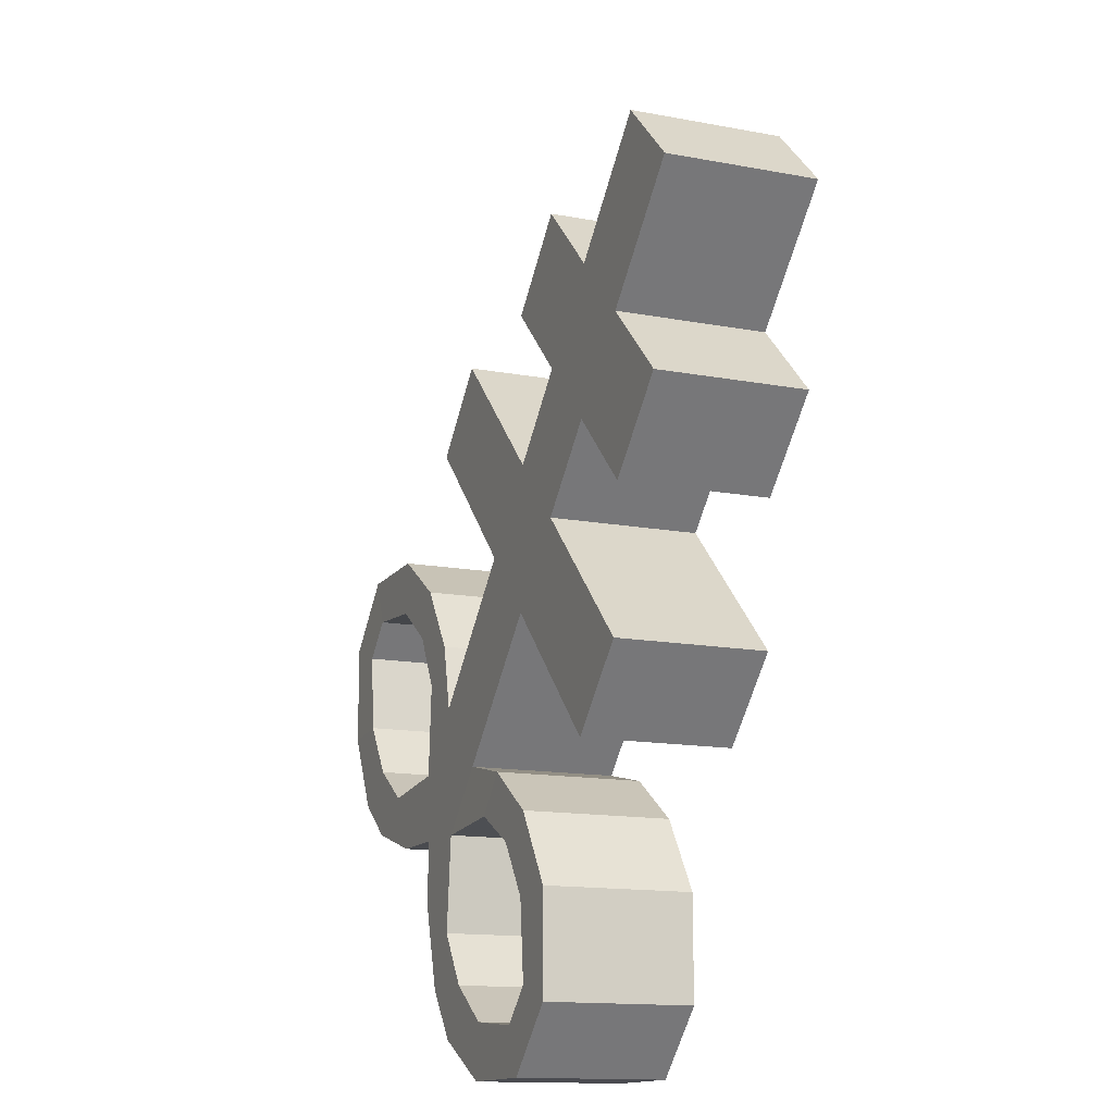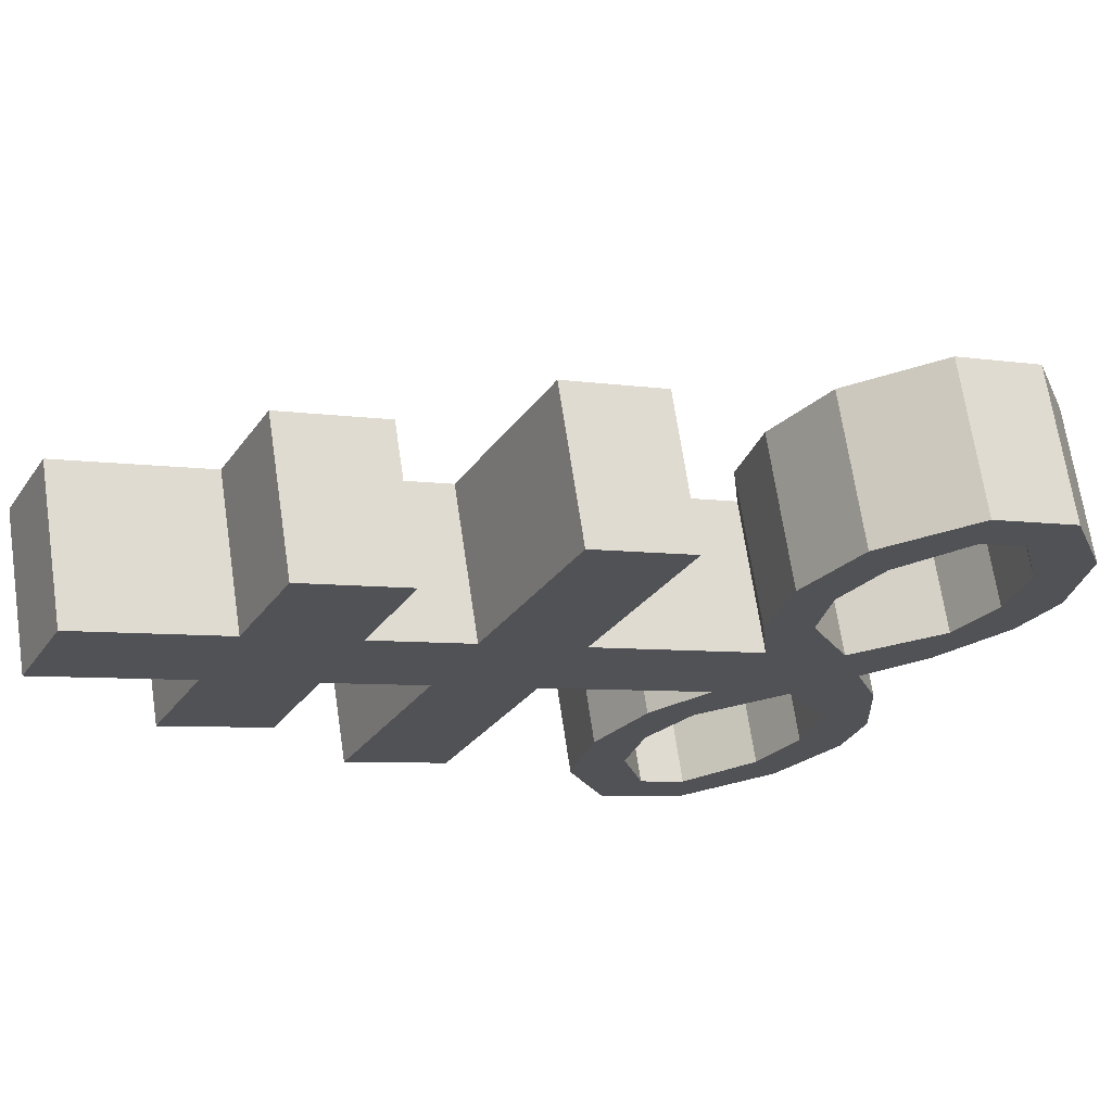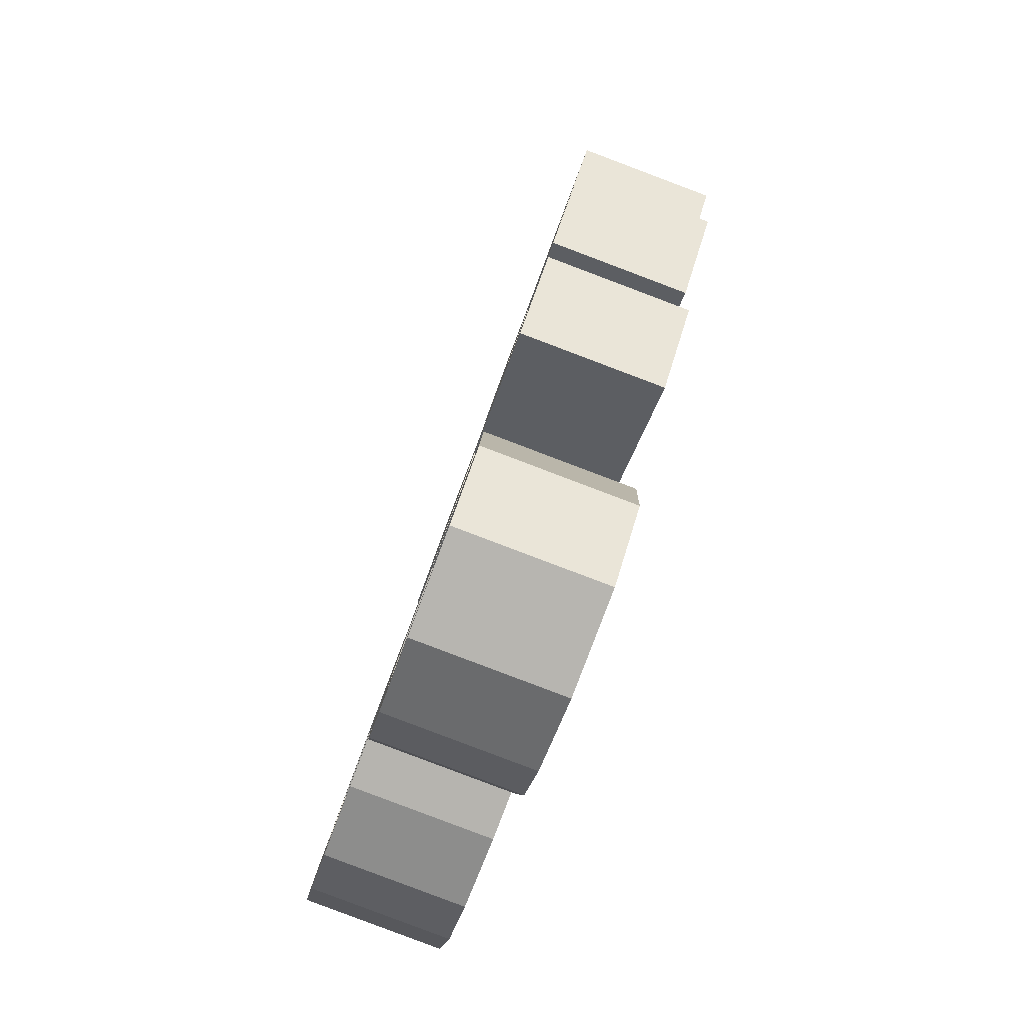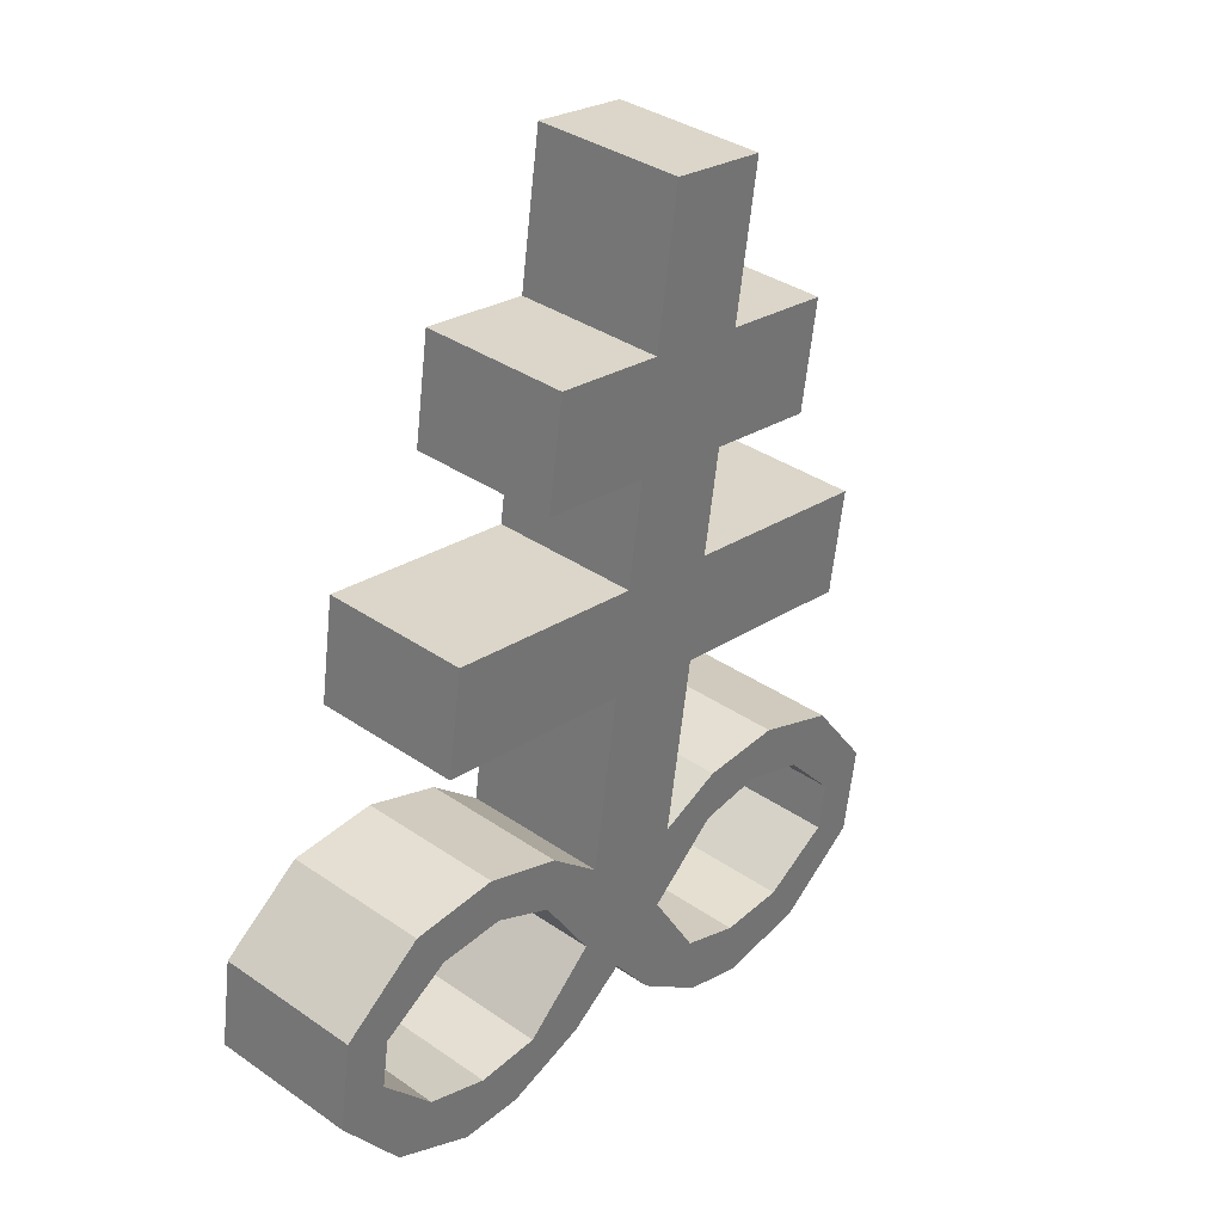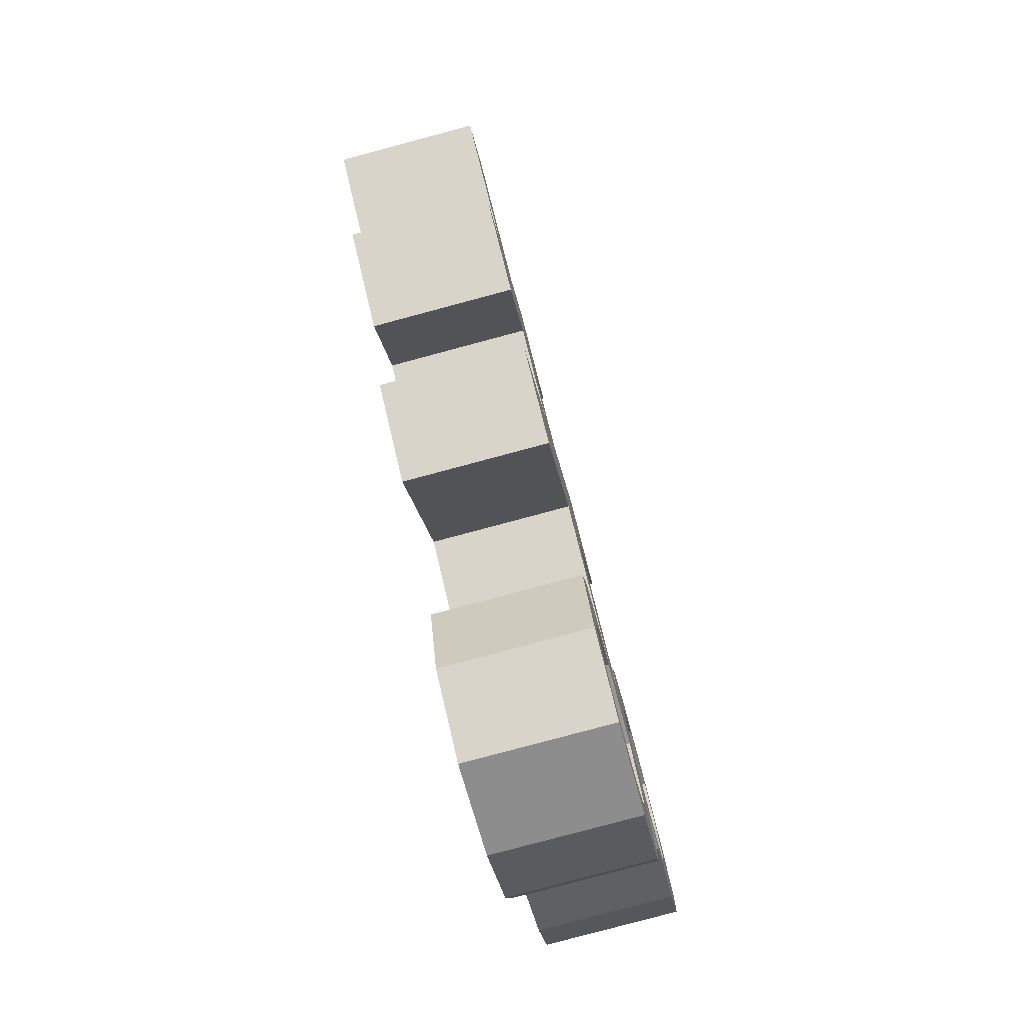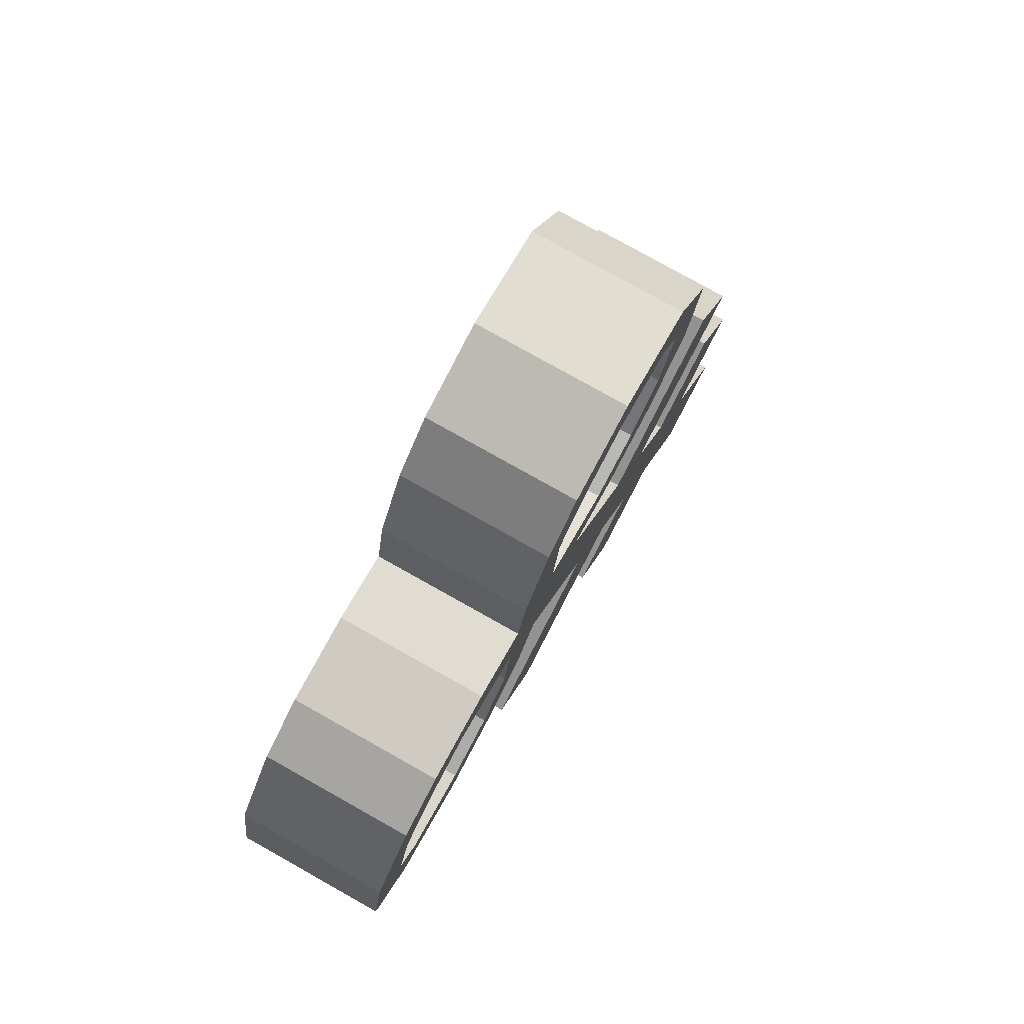
<metadata>
{"format":"obj","ext":"obj","renderer":"f3d","projection":"perspective","resolution":1024,"background":"white","views":[{"elev":25.4,"azim":66.4,"up":"+Y"},{"elev":-34.6,"azim":-123.6,"up":"+Z"},{"elev":-41.5,"azim":68.8,"up":"+Y"},{"elev":14.6,"azim":124.1,"up":"+Y"},{"elev":-10.6,"azim":-90.9,"up":"+Y"},{"elev":-71.1,"azim":58.1,"up":"+Y"}]}
</metadata>
<code>
o Brimstone_Cube.008
v 0.3306 7.748 -0.4327
v 0.4541 8.522 -0.6149
v 0.2843 7.86 0.009841
v 0.4078 8.634 -0.1724
v 0.3825 8.073 -0.5093
v 0.3362 8.185 -0.06677
v 0.281 7.438 -0.3597
v 0.2348 7.549 0.08288
v 0.2311 7.125 -0.286
v 0.1848 7.236 0.1565
v 0.1457 6.59 -0.16
v 0.09938 6.701 0.2826
v 0.6243 7.816 0.05632
v 0.6706 7.705 -0.3862
v 0.6762 8.142 -0.02026
v 0.7225 8.03 -0.4628
v 0.8475 7.471 0.1667
v 0.8937 7.36 -0.2759
v 0.7975 7.158 0.2403
v 0.8438 7.047 -0.2022
v 0.1056 6.338 -0.1008
v 0.2941 6.788 0.281
v 0.3404 6.676 -0.1615
v 0.2782 6.635 0.3179
v 0.3245 6.523 -0.1246
v 0.5455 6.802 0.3038
v 0.5919 6.691 -0.1388
v 0.4787 6.665 0.3314
v 0.525 6.553 -0.1112
v 0.8007 6.715 0.3524
v 0.8469 6.604 -0.09019
v 0.6729 6.603 0.3672
v 0.7192 6.492 -0.07539
v 0.9868 6.471 0.4334
v 1.033 6.359 -0.009121
v 0.8357 6.427 0.4286
v 0.882 6.316 -0.01398
v 0.6012 6.154 0.473
v 0.6475 6.042 0.03046
v 0.6888 6.015 0.5173
v 0.7352 5.903 0.07474
v 0.3954 6.144 0.4541
v 0.4418 6.032 0.01157
v 0.4124 5.968 0.5001
v 0.4587 5.856 0.0576
v 0.2095 6.204 0.4193
v 0.2558 6.093 -0.02321
v 0.2246 6.017 0.4681
v 0.2709 5.906 0.0255
v 0.05928 6.45 0.3417
v 0.06059 6.057 -0.03451
v 0.01431 6.168 0.408
v 0.9903 6.091 0.05399
v 0.944 6.203 0.4966
v 0.8588 6.171 0.02023
v 0.8126 6.282 0.4628
v 0.03037 7.786 -0.4738
v 0.1539 8.56 -0.656
v -0.01592 7.898 -0.0312
v 0.1076 8.672 -0.2134
v 0.08231 8.112 -0.5504
v 0.03603 8.223 -0.1078
v -0.01914 7.476 -0.4007
v -0.06542 7.588 0.04182
v -0.06909 7.163 -0.3271
v -0.1154 7.275 0.1155
v -0.1545 6.628 -0.201
v -0.2008 6.739 0.2415
v -0.3559 7.941 -0.0777
v -0.3096 7.83 -0.5203
v -0.304 8.267 -0.1543
v -0.2577 8.155 -0.5968
v -0.6781 7.666 -0.04195
v -0.6318 7.554 -0.4845
v -0.7281 7.353 0.03172
v -0.6818 7.241 -0.4108
v -0.1946 6.377 -0.1419
v -0.3606 6.871 0.1915
v -0.3143 6.76 -0.2511
v -0.3932 6.721 0.2261
v -0.3469 6.609 -0.2164
v -0.5976 6.948 0.1475
v -0.5513 6.836 -0.2951
v -0.5763 6.799 0.1871
v -0.5301 6.688 -0.2554
v -0.8697 6.928 0.124
v -0.8235 6.816 -0.3186
v -0.7821 6.789 0.1682
v -0.7358 6.677 -0.2743
v -1.125 6.74 0.1447
v -1.079 6.628 -0.2979
v -0.9934 6.661 0.1785
v -0.9471 6.549 -0.2641
v -0.8538 6.339 0.2741
v -0.8075 6.228 -0.1685
v -0.9815 6.228 0.2889
v -0.9352 6.116 -0.1537
v -0.6596 6.278 0.3099
v -0.6133 6.166 -0.1327
v -0.7307 6.114 0.3438
v -0.6844 6.002 -0.09872
v -0.462 6.29 0.3275
v -0.4157 6.178 -0.115
v -0.535 6.114 0.3642
v -0.4887 6.003 -0.07834
v -0.2409 6.488 0.3007
v -0.2396 6.095 -0.07555
v -0.2859 6.206 0.367
v -0.1128 6.331 0.3537
v -0.06656 6.219 -0.0889
v -1.121 6.36 -0.2347
v -1.168 6.472 0.2078
v -0.9703 6.404 -0.2299
v -1.017 6.515 0.2127
f 5 2 4 6
f 62 6 4 60
f 59 64 8 3
f 2 58 60 4
f 1 3 8 7
f 59 3 6 62
f 9 10 12 11
f 7 63 57 1
f 64 66 10 8
f 110 77 67 11 21
f 14 16 15 13
f 18 17 19 20
f 6 3 13 15
f 5 6 15 16
f 8 10 19 17
f 1 5 16 14
f 7 8 17 18
f 9 7 18 20
f 10 9 20 19
f 3 1 14 13
f 50 109 52
f 12 50 24 22
f 40 41 53 54
f 24 25 29 28
f 25 23 27 29
f 21 11 23 25
f 11 12 22 23
f 50 21 25 24
f 29 27 31 33
f 23 22 26 27
f 22 24 28 26
f 28 29 33 32
f 27 26 30 31
f 26 28 32 30
f 46 48 44 42
f 33 31 35 37
f 32 33 37 36
f 31 30 34 35
f 30 32 36 34
f 41 39 55 53
f 38 40 54 56
f 39 38 56 55
f 42 44 40 38
f 43 42 38 39
f 49 47 43 45
f 45 43 39 41
f 44 45 41 40
f 51 21 47 49
f 21 50 46 47
f 52 51 49 48
f 48 49 45 44
f 66 68 12 10
f 11 67 65 9
f 9 65 63 7
f 1 57 61 5
f 5 61 58 2
f 110 51 52 109
f 50 52 48 46
f 47 46 42 43
f 36 37 55 56
f 34 36 56 54
f 35 34 54 53
f 37 35 53 55
f 110 21 51
f 107 110 109 108
f 61 62 60 58
f 57 63 64 59
f 65 67 68 66
f 70 69 71 72
f 74 76 75 73
f 62 71 69 59
f 61 72 71 62
f 64 73 75 66
f 57 70 72 61
f 63 74 73 64
f 65 76 74 63
f 66 75 76 65
f 59 69 70 57
f 106 108 109
f 68 78 80 106
f 96 112 111 97
f 80 84 85 81
f 81 85 83 79
f 77 81 79 67
f 67 79 78 68
f 106 80 81 77
f 85 89 87 83
f 79 83 82 78
f 78 82 84 80
f 84 88 89 85
f 83 87 86 82
f 82 86 88 84
f 102 98 100 104
f 89 93 91 87
f 88 92 93 89
f 87 91 90 86
f 86 90 92 88
f 97 111 113 95
f 94 114 112 96
f 95 113 114 94
f 98 94 96 100
f 99 95 94 98
f 105 101 99 103
f 101 97 95 99
f 100 96 97 101
f 107 105 103 77
f 77 103 102 106
f 108 104 105 107
f 104 100 101 105
f 106 102 104 108
f 103 99 98 102
f 92 114 113 93
f 90 112 114 92
f 91 111 112 90
f 93 113 111 91
f 110 107 77
f 68 106 109 50 12

</code>
